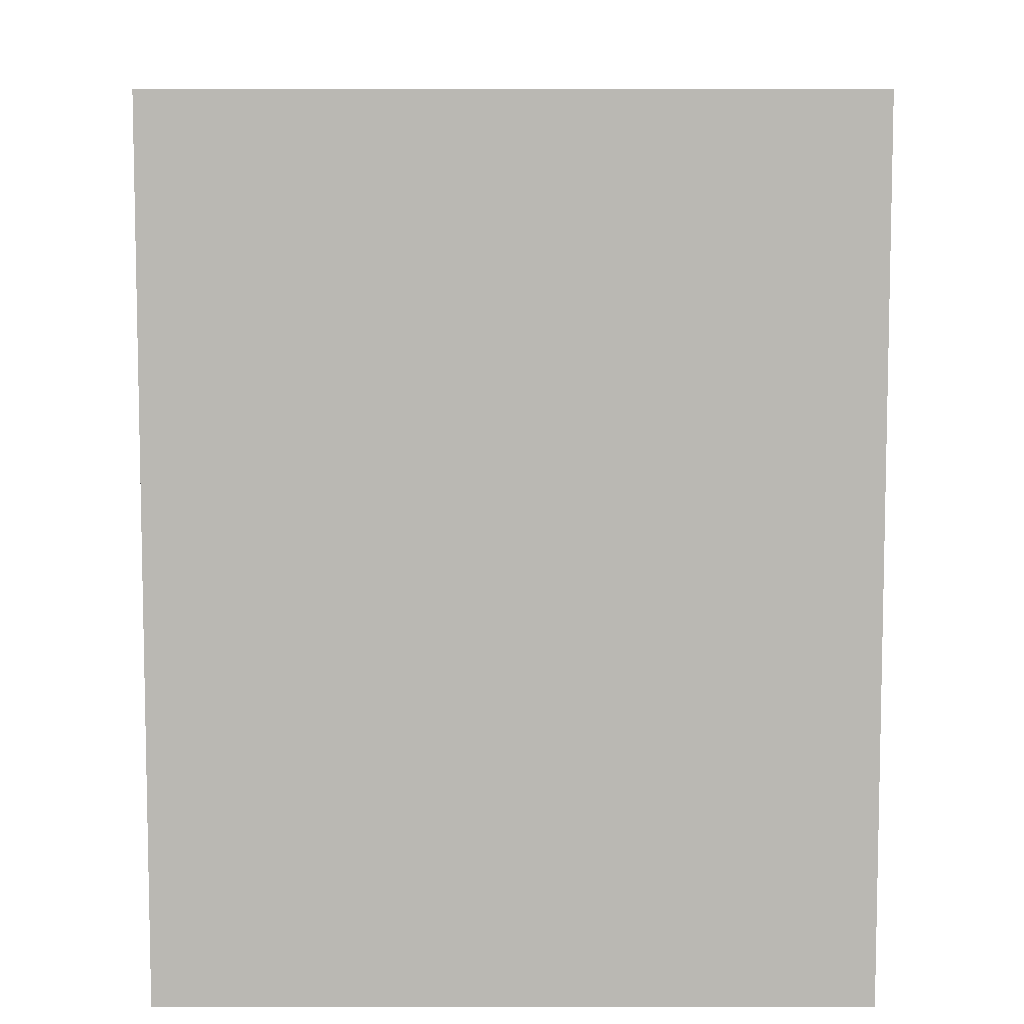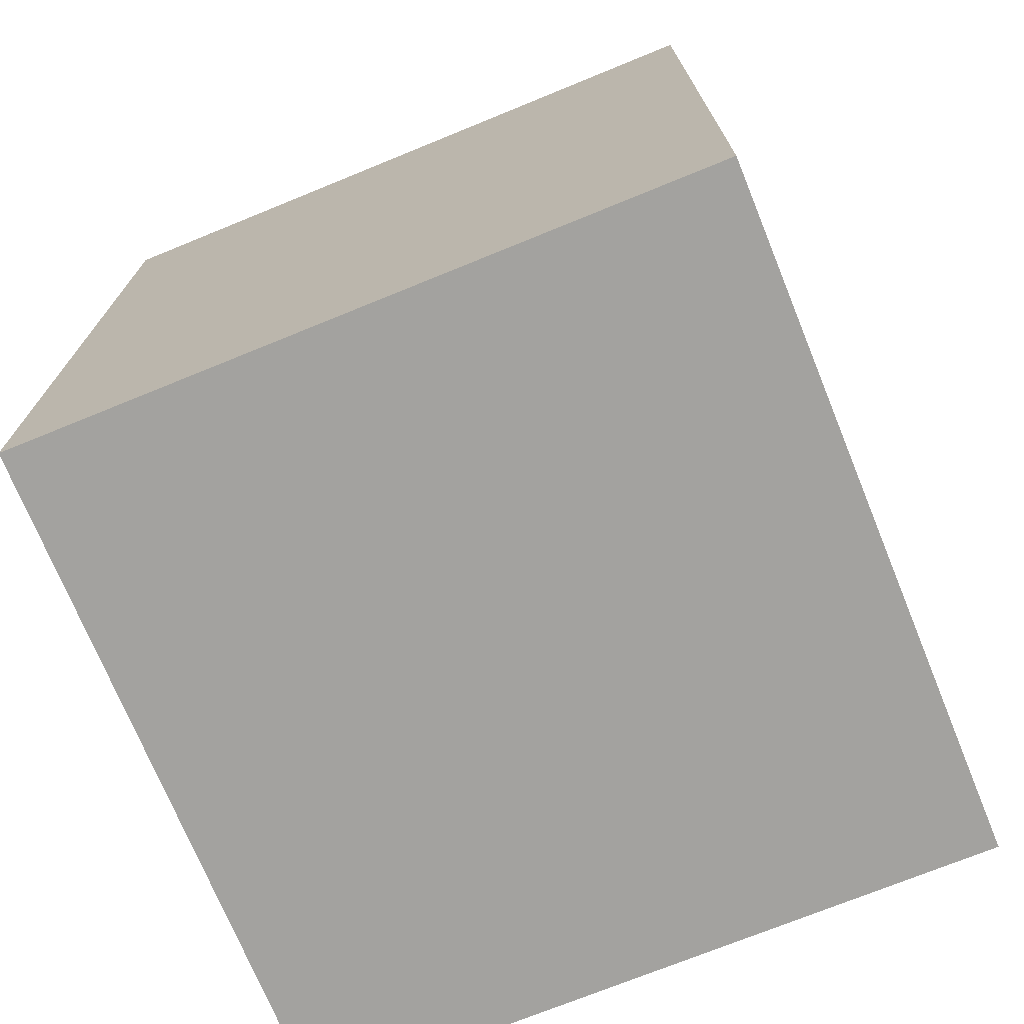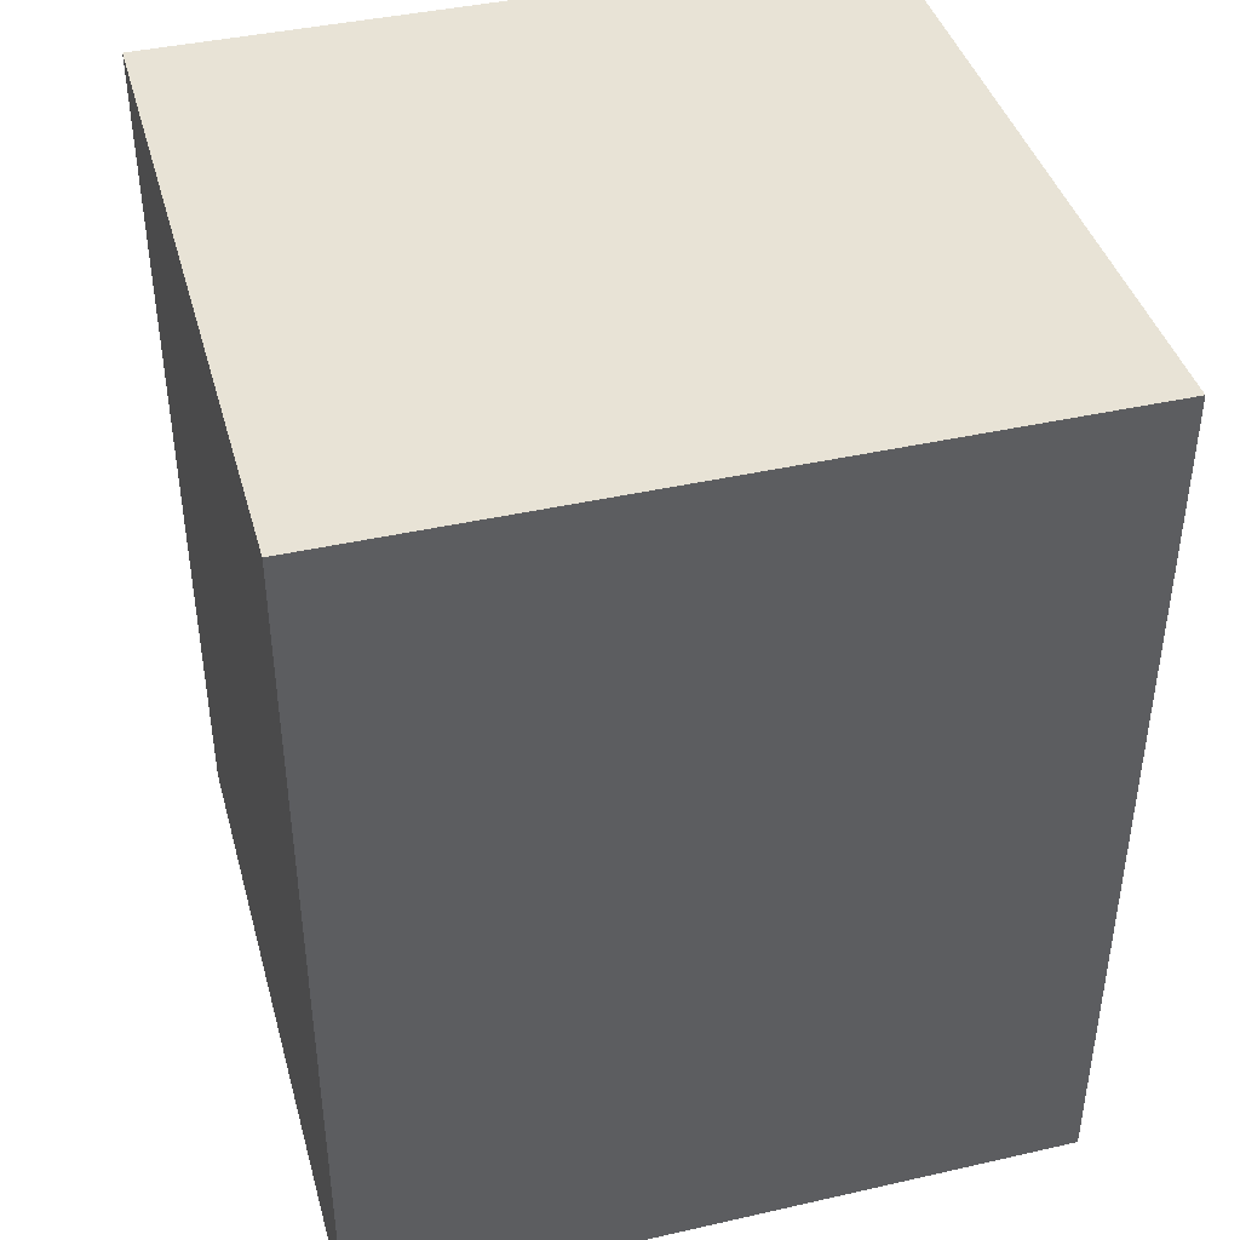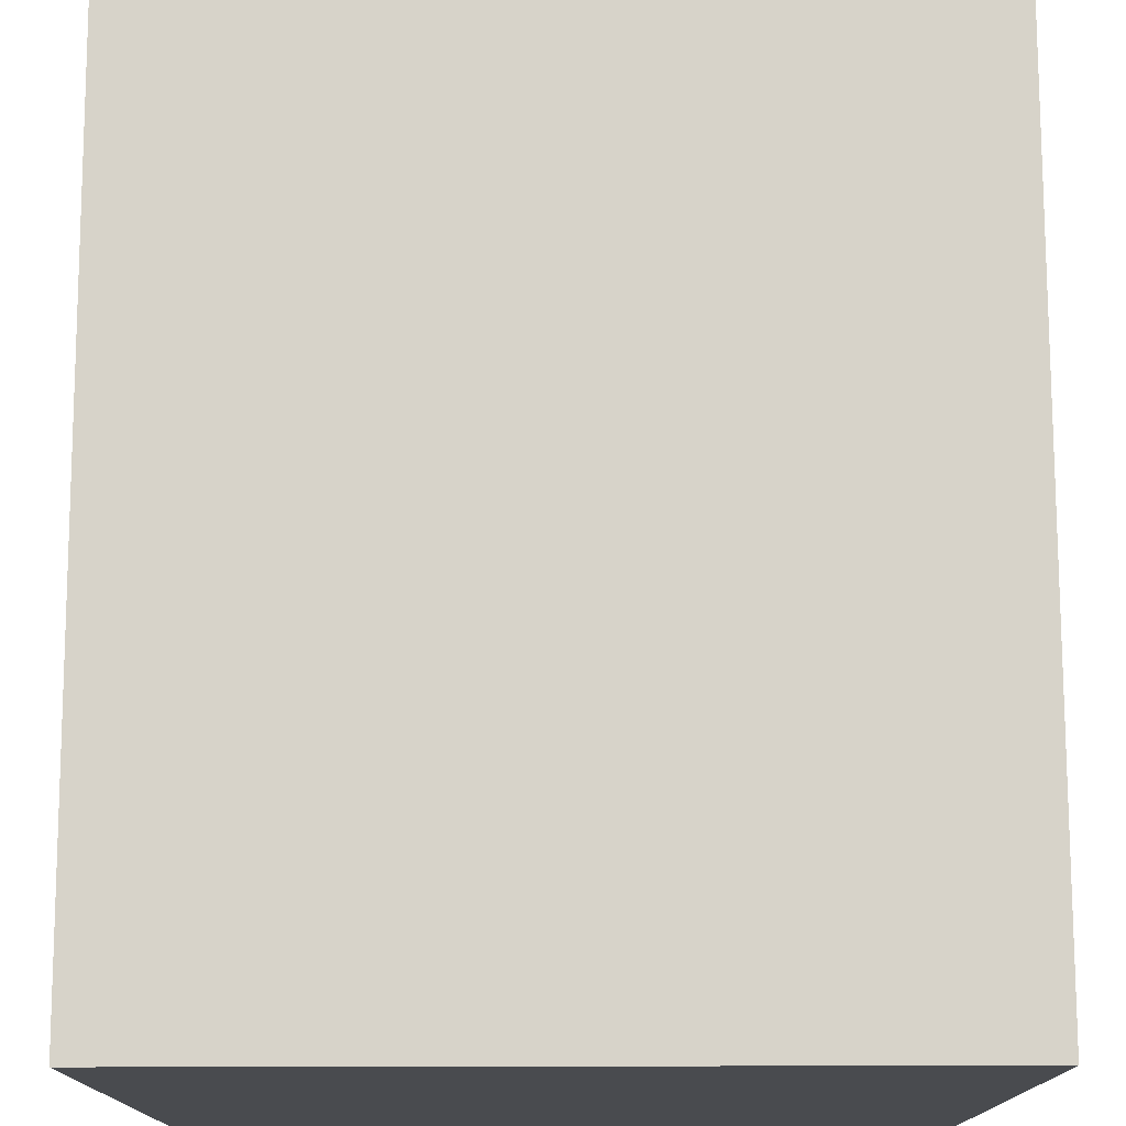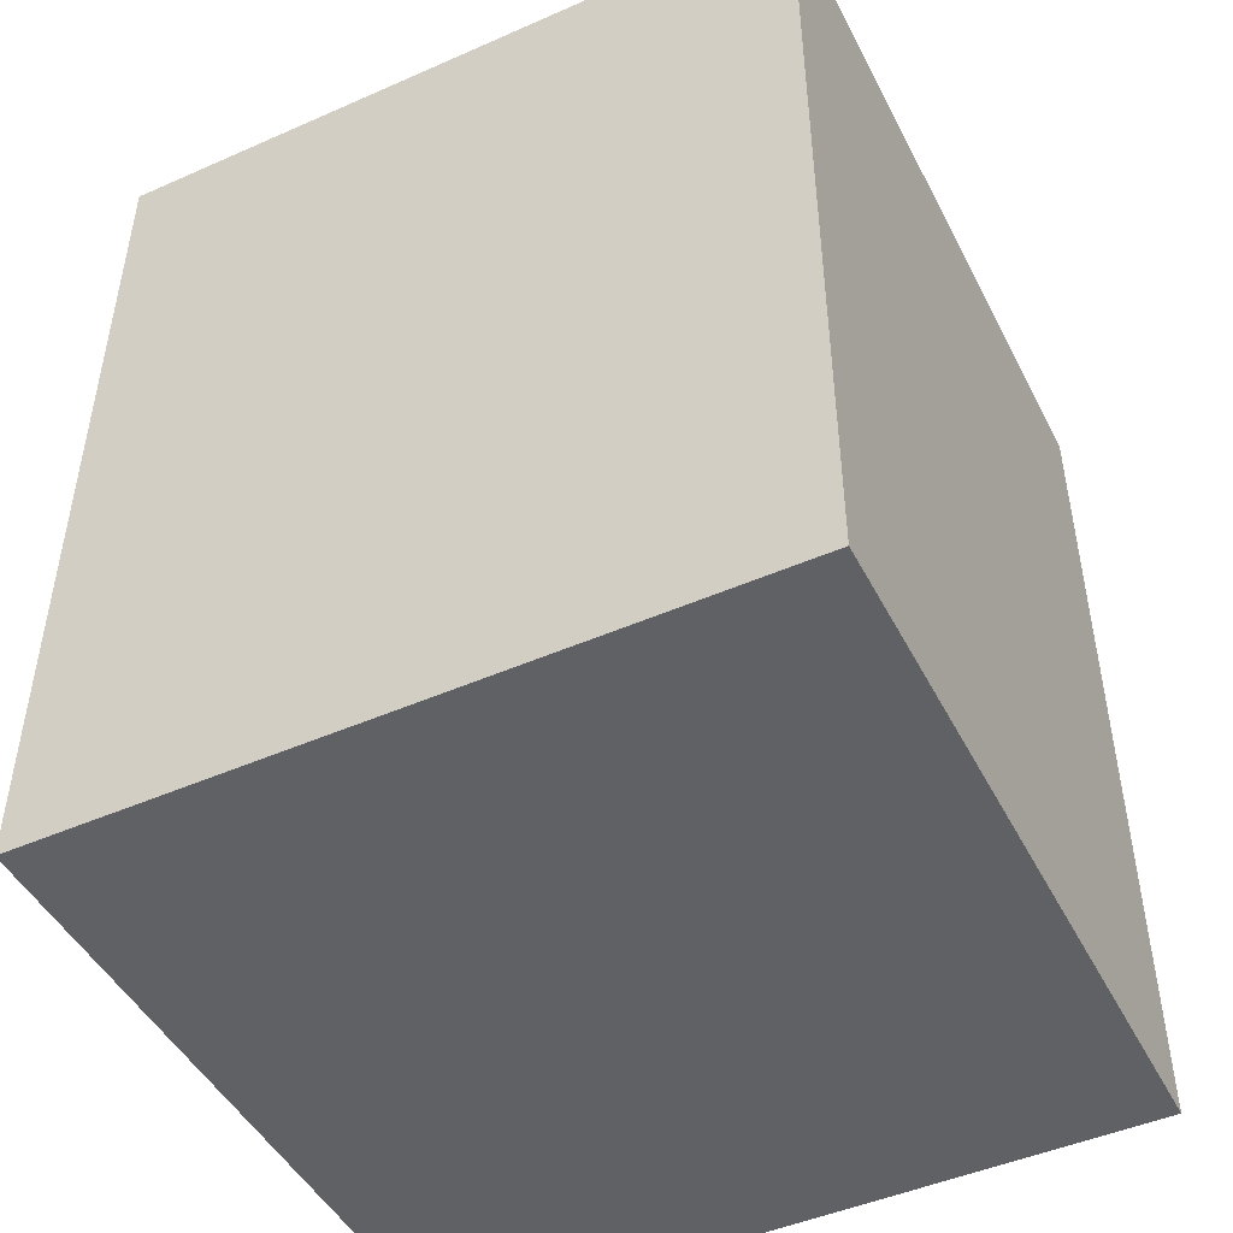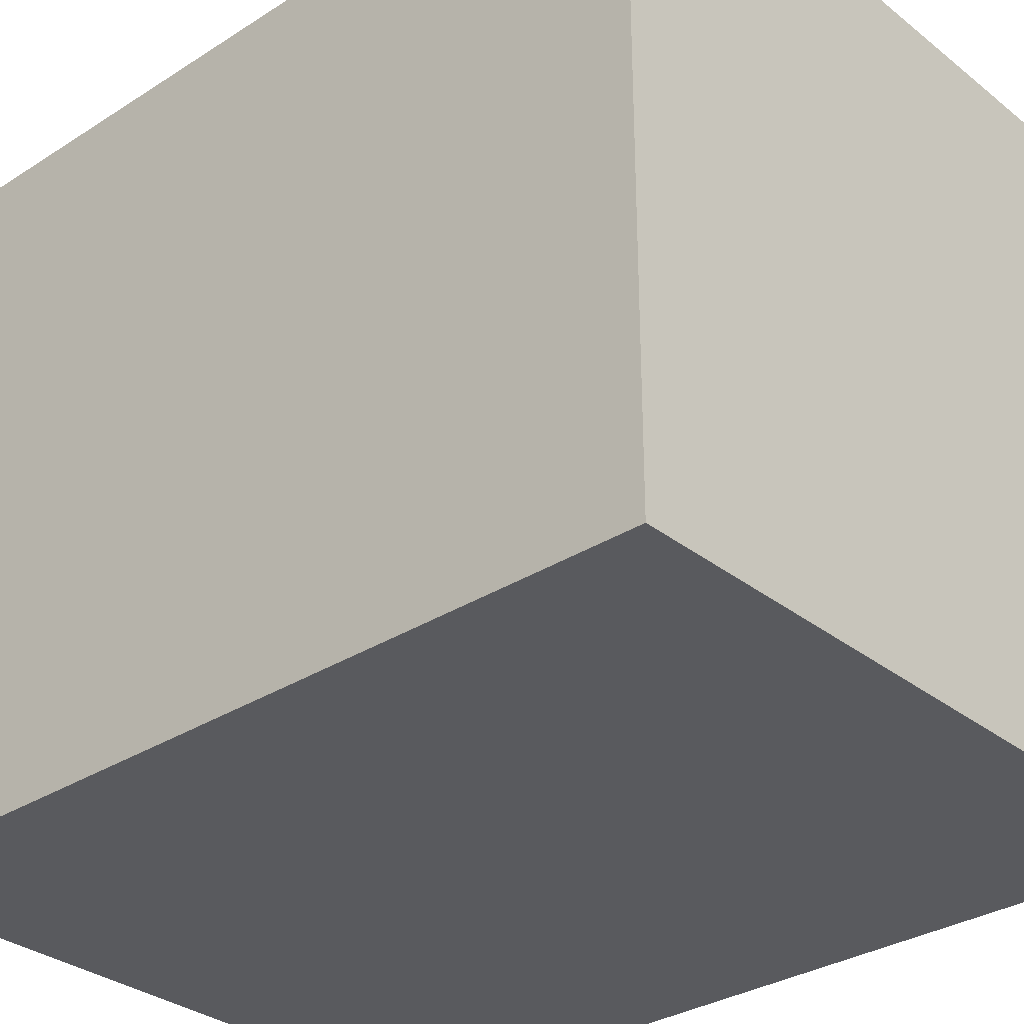
<metadata>
{"format":"obj","ext":"obj","renderer":"f3d","projection":"perspective","resolution":1024,"background":"white","views":[{"elev":7.4,"azim":-0.2,"up":"+Z"},{"elev":-72.6,"azim":112.2,"up":"+Z"},{"elev":41.5,"azim":164.7,"up":"+Z"},{"elev":76.3,"azim":179.9,"up":"+Y"},{"elev":-47.3,"azim":116.4,"up":"+Z"},{"elev":-31.7,"azim":-47.9,"up":"+Y"}]}
</metadata>
<code>
v -2 0 2.5
v -2 0 1.5
v -2 0 -1.5
v -2 0 -2.5
v -2 4 2.5
v -2 4 1.5
v -2 4 -1.5
v -2 4 -2.5
v 2 0 2.5
v 2 0 1.5
v 2 0 -1.5
v 2 0 -2.5
v 2 4 2.5
v 2 4 1.5
v 2 4 -1.5
v 2 4 -2.5
v -2 0 2.5
v -2 4 2.5
v -1 1 2.5
v -1 3 2.5
v 1 1 2.5
v 1 3 2.5
v 2 0 2.5
v 2 4 2.5
v -2 0 -2.5
v -2 4 -2.5
v -1 1 -2.5
v -1 3 -2.5
v 1 1 -2.5
v 1 3 -2.5
v 2 0 -2.5
v 2 4 -2.5
v -2 0 2.5
v 2 0 2.5
v -2 0 1.5
v 2 0 1.5
v -2 0 -1.5
v 2 0 -1.5
v -2 0 -2.5
v 2 0 -2.5
v -2 4 2.5
v 2 4 2.5
v -2 4 1.5
v 2 4 1.5
v -2 4 -1.5
v 2 4 -1.5
v -2 4 -2.5
v 2 4 -2.5
f 5 2 1
f 6 3 2
f 6 2 5
f 7 4 3
f 7 3 6
f 8 4 7
f 9 10 13
f 10 11 14
f 13 10 14
f 11 12 15
f 14 11 15
f 15 12 16
f 19 18 17
f 20 18 19
f 21 19 17
f 21 20 19
f 22 18 20
f 22 20 21
f 23 21 17
f 23 22 21
f 24 18 22
f 24 22 23
f 25 26 27
f 27 26 28
f 25 27 29
f 27 28 29
f 28 26 30
f 29 28 30
f 25 29 31
f 29 30 31
f 30 26 32
f 31 30 32
f 35 34 33
f 36 34 35
f 37 36 35
f 38 36 37
f 39 38 37
f 40 38 39
f 41 42 43
f 43 42 44
f 43 44 45
f 45 44 46
f 45 46 47
f 47 46 48

</code>
